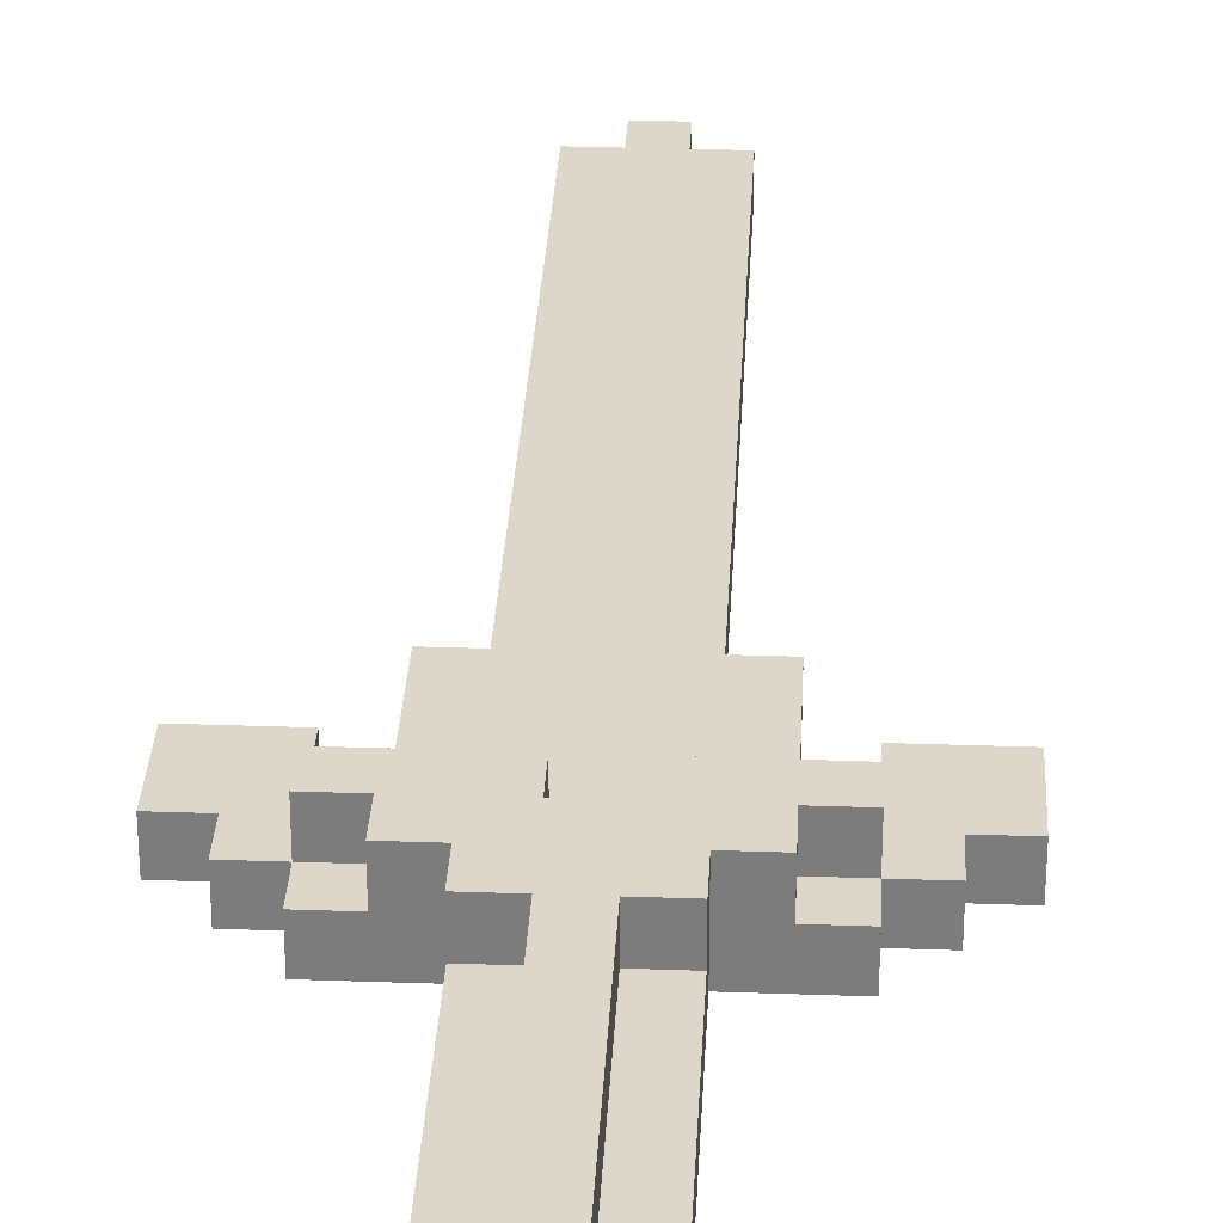
<metadata>
{"format":"obj","ext":"obj","renderer":"f3d","projection":"perspective","resolution":1024,"background":"white","views":[{"elev":30.8,"azim":2.9,"up":"+Z"}]}
</metadata>
<code>
o
v -0.5 1 0
v -0.5 1 -0.1
v -0.5 1.1 0
v -0.5 1.1 -0.1
v -0.5 1.2 0
v -0.5 1.2 -0.1
v -0.4 0.9 0
v -0.4 0.9 -0.1
v -0.4 1 0
v -0.4 1 -0.1
v -0.3 0.8 0
v -0.3 0.8 -0.1
v -0.3 0.9 0.1
v -0.3 0.9 0
v -0.3 0.9 -0.1
v -0.3 1 0.1
v -0.3 1 0
v -0.2 0.8 0.1
v -0.2 0.8 0
v -0.2 0.9 0.1
v -0.2 0.9 0
v -0.2 1.1 0
v -0.2 1.1 -0.1
v -0.2 1.3 0
v -0.2 1.3 -0.1
v -0.2 1.4 0
v -0.2 1.4 -0.1
v -0.1 0 0
v -0.1 0 -0.1
v -0.1 0.1 0
v -0.1 0.1 -0.1
v -0.1 0.2 0
v -0.1 0.2 -0.1
v -0.1 0.3 0
v -0.1 0.3 -0.1
v -0.1 0.4 0
v -0.1 0.4 -0.1
v -0.1 0.5 0
v -0.1 0.5 -0.1
v -0.1 0.7 0.1
v -0.1 0.7 0
v -0.1 0.7 -0.1
v -0.1 0.8 0.1
v -0.1 0.8 0
v -0.1 0.8 -0.1
v -0.1 1.4 0
v -0.1 1.4 -0.1
v -0.1 1.5 0
v -0.1 1.5 -0.1
v -0.1 1.7 0
v -0.1 1.7 -0.1
v -0.1 1.8 0
v -0.1 1.8 -0.1
v -0.1 2.1 0
v -0.1 2.1 -0.1
v -0.1 2.2 0
v -0.1 2.2 -0.1
v -0.1 2.3 0
v -0.1 2.3 -0.1
v -0.1 2.4 0
v -0.1 2.4 -0.1
v -0.1 2.9 0
v -0.1 2.9 -0.1
v 0 0 0.1
v 0 0 0
v 0 0.1 0.1
v 0 0.1 0
v 0 0.2 0.1
v 0 0.2 0
v 0 0.3 0.1
v 0 0.3 0
v 0 0.4 0.1
v 0 0.4 0
v 0 0.5 0.1
v 0 0.5 0
v 0 0.6 0.1
v 0 0.6 0
v 0 0.7 0.1
v 0 0.7 0
v 0 2.9 0
v 0 2.9 -0.1
v 0 3 0
v 0 3 -0.1
v 0.1 0.9 0.1
v 0.1 0.9 0
v 0.1 1 0.1
v 0.1 1 0
v 0.4 1.1 0
v 0.4 1.1 -0.1
v 0.4 1.2 0
v 0.4 1.2 -0.1
v -0.3 1.1 0
v -0.3 1.1 -0.1
v -0.3 1.2 0
v -0.3 1.2 -0.1
v 0 0.9 0.1
v 0 0.9 0
v 0 1 0.1
v 0 1 0
v 0.1 0 0.1
v 0.1 0 0
v 0.1 0.1 0.1
v 0.1 0.1 0
v 0.1 0.2 0.1
v 0.1 0.2 0
v 0.1 0.3 0.1
v 0.1 0.3 0
v 0.1 0.4 0.1
v 0.1 0.4 0
v 0.1 0.5 0.1
v 0.1 0.5 0
v 0.1 0.6 0.1
v 0.1 0.6 0
v 0.1 0.7 0.1
v 0.1 0.7 0
v 0.1 2.9 0
v 0.1 2.9 -0.1
v 0.1 3 0
v 0.1 3 -0.1
v 0.2 0 0
v 0.2 0 -0.1
v 0.2 0.1 0
v 0.2 0.1 -0.1
v 0.2 0.2 0
v 0.2 0.2 -0.1
v 0.2 0.3 0
v 0.2 0.3 -0.1
v 0.2 0.4 0
v 0.2 0.4 -0.1
v 0.2 0.5 0
v 0.2 0.5 -0.1
v 0.2 0.6 0
v 0.2 0.6 -0.1
v 0.2 0.7 0.1
v 0.2 0.7 0
v 0.2 0.7 -0.1
v 0.2 0.8 0.1
v 0.2 0.8 0
v 0.2 0.8 -0.1
v 0.2 1.4 0
v 0.2 1.4 -0.1
v 0.2 1.5 0
v 0.2 1.5 -0.1
v 0.2 1.7 0
v 0.2 1.7 -0.1
v 0.2 1.8 0
v 0.2 1.8 -0.1
v 0.2 2 0
v 0.2 2 -0.1
v 0.2 2.1 0
v 0.2 2.1 -0.1
v 0.2 2.2 0
v 0.2 2.2 -0.1
v 0.2 2.3 0
v 0.2 2.3 -0.1
v 0.2 2.6 0
v 0.2 2.6 -0.1
v 0.2 2.7 0
v 0.2 2.7 -0.1
v 0.2 2.8 0
v 0.2 2.8 -0.1
v 0.2 2.9 0
v 0.2 2.9 -0.1
v 0.3 0.8 0.1
v 0.3 0.8 0
v 0.3 0.9 0.1
v 0.3 0.9 0
v 0.3 1.1 0
v 0.3 1.1 -0.1
v 0.3 1.2 0
v 0.3 1.2 -0.1
v 0.3 1.3 0
v 0.3 1.3 -0.1
v 0.3 1.4 0
v 0.3 1.4 -0.1
v 0.4 0.8 0
v 0.4 0.8 -0.1
v 0.4 0.9 0.1
v 0.4 0.9 0
v 0.4 0.9 -0.1
v 0.4 1 0.1
v 0.4 1 0
v 0.5 0.9 0
v 0.5 0.9 -0.1
v 0.5 1 0
v 0.5 1 -0.1
v 0.6 1 0
v 0.6 1 -0.1
v 0.6 1.1 0
v 0.6 1.1 -0.1
v 0.6 1.2 0
v 0.6 1.2 -0.1
v -0.3 0.9 0.1
v -0.3 1 0.1
v -0.2 0.8 0.1
v -0.2 0.9 0.1
v -0.1 0.7 0.1
v -0.1 0.8 0.1
v -0.1 0.9 0.1
v -0.1 1 0.1
v 0 0 0.1
v 0 0.1 0.1
v 0 0.2 0.1
v 0 0.3 0.1
v 0 0.4 0.1
v 0 0.5 0.1
v 0 0.6 0.1
v 0 0.7 0.1
v 0 0.8 0.1
v 0 0.9 0.1
v 0 1 0.1
v 0.1 0 0.1
v 0.1 0.1 0.1
v 0.1 0.2 0.1
v 0.1 0.3 0.1
v 0.1 0.4 0.1
v 0.1 0.5 0.1
v 0.1 0.6 0.1
v 0.1 0.7 0.1
v 0.1 0.8 0.1
v 0.1 0.9 0.1
v 0.1 1 0.1
v 0.2 0.7 0.1
v 0.2 0.8 0.1
v 0.2 0.9 0.1
v 0.2 1 0.1
v 0.3 0.8 0.1
v 0.3 0.9 0.1
v 0.4 0.9 0.1
v 0.4 1 0.1
v -0.5 1 0
v -0.5 1.1 0
v -0.5 1.2 0
v -0.4 0.9 0
v -0.4 1 0
v -0.4 1.1 0
v -0.4 1.2 0
v -0.3 0.8 0
v -0.3 0.9 0
v -0.3 1 0
v -0.3 1.1 0
v -0.3 1.2 0
v -0.2 0.8 0
v -0.2 0.9 0
v -0.2 1 0
v -0.2 1.1 0
v -0.2 1.3 0
v -0.2 1.4 0
v -0.1 0 0
v -0.1 0.1 0
v -0.1 0.2 0
v -0.1 0.3 0
v -0.1 0.4 0
v -0.1 0.5 0
v -0.1 0.7 0
v -0.1 1 0
v -0.1 1.1 0
v -0.1 1.2 0
v -0.1 1.3 0
v -0.1 1.4 0
v -0.1 1.5 0
v -0.1 1.7 0
v -0.1 1.8 0
v -0.1 2.1 0
v -0.1 2.2 0
v -0.1 2.3 0
v -0.1 2.4 0
v -0.1 2.9 0
v 0 0 0
v 0 0.1 0
v 0 0.2 0
v 0 0.3 0
v 0 0.4 0
v 0 0.5 0
v 0 0.6 0
v 0 0.7 0
v 0 0.9 0
v 0 1 0
v 0 1.1 0
v 0 1.2 0
v 0 1.4 0
v 0 1.5 0
v 0 1.6 0
v 0 1.7 0
v 0 1.8 0
v 0 1.9 0
v 0 2 0
v 0 2.1 0
v 0 2.2 0
v 0 2.3 0
v 0 2.4 0
v 0 2.5 0
v 0 2.6 0
v 0 2.7 0
v 0 2.8 0
v 0 2.9 0
v 0 3 0
v 0.1 0 0
v 0.1 0.1 0
v 0.1 0.2 0
v 0.1 0.3 0
v 0.1 0.4 0
v 0.1 0.5 0
v 0.1 0.6 0
v 0.1 0.7 0
v 0.1 0.9 0
v 0.1 1 0
v 0.1 1.1 0
v 0.1 1.2 0
v 0.1 1.4 0
v 0.1 1.5 0
v 0.1 1.6 0
v 0.1 1.7 0
v 0.1 1.8 0
v 0.1 1.9 0
v 0.1 2 0
v 0.1 2.1 0
v 0.1 2.2 0
v 0.1 2.3 0
v 0.1 2.5 0
v 0.1 2.6 0
v 0.1 2.7 0
v 0.1 2.8 0
v 0.1 2.9 0
v 0.1 3 0
v 0.2 0 0
v 0.2 0.1 0
v 0.2 0.2 0
v 0.2 0.3 0
v 0.2 0.4 0
v 0.2 0.5 0
v 0.2 0.6 0
v 0.2 0.7 0
v 0.2 1 0
v 0.2 1.1 0
v 0.2 1.2 0
v 0.2 1.3 0
v 0.2 1.4 0
v 0.2 1.5 0
v 0.2 1.7 0
v 0.2 1.8 0
v 0.2 2 0
v 0.2 2.1 0
v 0.2 2.2 0
v 0.2 2.3 0
v 0.2 2.6 0
v 0.2 2.7 0
v 0.2 2.8 0
v 0.2 2.9 0
v 0.3 0.8 0
v 0.3 0.9 0
v 0.3 1 0
v 0.3 1.1 0
v 0.3 1.2 0
v 0.3 1.3 0
v 0.3 1.4 0
v 0.4 0.8 0
v 0.4 0.9 0
v 0.4 1 0
v 0.4 1.1 0
v 0.4 1.2 0
v 0.5 0.9 0
v 0.5 1 0
v 0.5 1.1 0
v 0.5 1.2 0
v 0.6 1 0
v 0.6 1.1 0
v 0.6 1.2 0
v -0.5 1 -0.1
v -0.5 1.1 -0.1
v -0.5 1.2 -0.1
v -0.4 0.9 -0.1
v -0.4 1 -0.1
v -0.4 1.1 -0.1
v -0.4 1.2 -0.1
v -0.3 0.8 -0.1
v -0.3 0.9 -0.1
v -0.3 1 -0.1
v -0.3 1.1 -0.1
v -0.3 1.2 -0.1
v -0.2 0.8 -0.1
v -0.2 0.9 -0.1
v -0.2 1 -0.1
v -0.2 1.1 -0.1
v -0.2 1.3 -0.1
v -0.2 1.4 -0.1
v -0.1 0 -0.1
v -0.1 0.1 -0.1
v -0.1 0.2 -0.1
v -0.1 0.3 -0.1
v -0.1 0.4 -0.1
v -0.1 0.5 -0.1
v -0.1 0.7 -0.1
v -0.1 0.8 -0.1
v -0.1 0.9 -0.1
v -0.1 1 -0.1
v -0.1 1.1 -0.1
v -0.1 1.2 -0.1
v -0.1 1.3 -0.1
v -0.1 1.4 -0.1
v -0.1 1.5 -0.1
v -0.1 1.7 -0.1
v -0.1 1.8 -0.1
v -0.1 2.1 -0.1
v -0.1 2.2 -0.1
v -0.1 2.3 -0.1
v -0.1 2.4 -0.1
v -0.1 2.9 -0.1
v 0 0.1 -0.1
v 0 0.2 -0.1
v 0 0.3 -0.1
v 0 0.4 -0.1
v 0 0.6 -0.1
v 0 0.7 -0.1
v 0 0.8 -0.1
v 0 0.9 -0.1
v 0 1 -0.1
v 0 1.1 -0.1
v 0 1.2 -0.1
v 0 1.4 -0.1
v 0 1.5 -0.1
v 0 1.6 -0.1
v 0 1.7 -0.1
v 0 1.8 -0.1
v 0 1.9 -0.1
v 0 2 -0.1
v 0 2.1 -0.1
v 0 2.2 -0.1
v 0 2.3 -0.1
v 0 2.4 -0.1
v 0 2.5 -0.1
v 0 2.6 -0.1
v 0 2.7 -0.1
v 0 2.8 -0.1
v 0 2.9 -0.1
v 0 3 -0.1
v 0.1 0.1 -0.1
v 0.1 0.2 -0.1
v 0.1 0.3 -0.1
v 0.1 0.4 -0.1
v 0.1 0.8 -0.1
v 0.1 0.9 -0.1
v 0.1 1 -0.1
v 0.1 1.1 -0.1
v 0.1 1.2 -0.1
v 0.1 1.4 -0.1
v 0.1 1.5 -0.1
v 0.1 1.6 -0.1
v 0.1 1.7 -0.1
v 0.1 1.8 -0.1
v 0.1 1.9 -0.1
v 0.1 2 -0.1
v 0.1 2.1 -0.1
v 0.1 2.2 -0.1
v 0.1 2.3 -0.1
v 0.1 2.5 -0.1
v 0.1 2.6 -0.1
v 0.1 2.7 -0.1
v 0.1 2.8 -0.1
v 0.1 2.9 -0.1
v 0.1 3 -0.1
v 0.2 0 -0.1
v 0.2 0.1 -0.1
v 0.2 0.2 -0.1
v 0.2 0.3 -0.1
v 0.2 0.4 -0.1
v 0.2 0.5 -0.1
v 0.2 0.6 -0.1
v 0.2 0.7 -0.1
v 0.2 0.8 -0.1
v 0.2 0.9 -0.1
v 0.2 1 -0.1
v 0.2 1.1 -0.1
v 0.2 1.2 -0.1
v 0.2 1.3 -0.1
v 0.2 1.4 -0.1
v 0.2 1.5 -0.1
v 0.2 1.7 -0.1
v 0.2 1.8 -0.1
v 0.2 2 -0.1
v 0.2 2.1 -0.1
v 0.2 2.2 -0.1
v 0.2 2.3 -0.1
v 0.2 2.6 -0.1
v 0.2 2.7 -0.1
v 0.2 2.8 -0.1
v 0.2 2.9 -0.1
v 0.3 0.8 -0.1
v 0.3 0.9 -0.1
v 0.3 1 -0.1
v 0.3 1.1 -0.1
v 0.3 1.2 -0.1
v 0.3 1.3 -0.1
v 0.3 1.4 -0.1
v 0.4 0.8 -0.1
v 0.4 0.9 -0.1
v 0.4 1 -0.1
v 0.4 1.1 -0.1
v 0.4 1.2 -0.1
v 0.5 0.9 -0.1
v 0.5 1 -0.1
v 0.5 1.1 -0.1
v 0.5 1.2 -0.1
v 0.6 1 -0.1
v 0.6 1.1 -0.1
v 0.6 1.2 -0.1
v 0 0 0.1
v 0.1 0 0.1
v -0.1 0 0
v 0 0 0
v 0.1 0 0
v 0.2 0 0
v -0.1 0 -0.1
v 0.2 0 -0.1
v -0.1 0.7 0.1
v 0 0.7 0.1
v 0.1 0.7 0.1
v 0.2 0.7 0.1
v -0.1 0.7 0
v 0 0.7 0
v 0.1 0.7 0
v 0.2 0.7 0
v -0.2 0.8 0.1
v -0.1 0.8 0.1
v 0.2 0.8 0.1
v 0.3 0.8 0.1
v -0.3 0.8 0
v -0.2 0.8 0
v -0.1 0.8 0
v 0.2 0.8 0
v 0.3 0.8 0
v 0.4 0.8 0
v -0.3 0.8 -0.1
v -0.2 0.8 -0.1
v -0.1 0.8 -0.1
v 0.2 0.8 -0.1
v 0.3 0.8 -0.1
v 0.4 0.8 -0.1
v -0.3 0.9 0.1
v -0.2 0.9 0.1
v 0.3 0.9 0.1
v 0.4 0.9 0.1
v -0.4 0.9 0
v -0.3 0.9 0
v -0.2 0.9 0
v 0.3 0.9 0
v 0.4 0.9 0
v 0.5 0.9 0
v -0.4 0.9 -0.1
v -0.3 0.9 -0.1
v 0.4 0.9 -0.1
v 0.5 0.9 -0.1
v -0.5 1 0
v -0.4 1 0
v 0.5 1 0
v 0.6 1 0
v -0.5 1 -0.1
v -0.4 1 -0.1
v 0.5 1 -0.1
v 0.6 1 -0.1
v 0 0.9 0.1
v 0.1 0.9 0.1
v 0 0.9 0
v 0.1 0.9 0
v -0.3 1 0.1
v -0.1 1 0.1
v 0 1 0.1
v 0.1 1 0.1
v 0.2 1 0.1
v 0.4 1 0.1
v -0.3 1 0
v -0.2 1 0
v -0.1 1 0
v 0 1 0
v 0.1 1 0
v 0.2 1 0
v 0.3 1 0
v 0.4 1 0
v -0.3 1.1 0
v -0.2 1.1 0
v 0.3 1.1 0
v 0.4 1.1 0
v -0.3 1.1 -0.1
v -0.2 1.1 -0.1
v 0.3 1.1 -0.1
v 0.4 1.1 -0.1
v -0.5 1.2 0
v -0.4 1.2 0
v -0.3 1.2 0
v 0.4 1.2 0
v 0.5 1.2 0
v 0.6 1.2 0
v -0.5 1.2 -0.1
v -0.4 1.2 -0.1
v -0.3 1.2 -0.1
v 0.4 1.2 -0.1
v 0.5 1.2 -0.1
v 0.6 1.2 -0.1
v -0.2 1.4 0
v -0.1 1.4 0
v 0.2 1.4 0
v 0.3 1.4 0
v -0.2 1.4 -0.1
v -0.1 1.4 -0.1
v 0.2 1.4 -0.1
v 0.3 1.4 -0.1
v -0.1 2.9 0
v 0 2.9 0
v 0.1 2.9 0
v 0.2 2.9 0
v -0.1 2.9 -0.1
v 0 2.9 -0.1
v 0.1 2.9 -0.1
v 0.2 2.9 -0.1
v 0 3 0
v 0.1 3 0
v 0 3 -0.1
v 0.1 3 -0.1
f 3 2 1
f 4 2 3
f 5 4 3
f 6 4 5
f 9 8 7
f 10 8 9
f 14 12 11
f 15 12 14
f 16 14 13
f 17 14 16
f 20 19 18
f 21 19 20
f 24 23 22
f 25 23 24
f 26 25 24
f 27 25 26
f 30 29 28
f 31 29 30
f 32 31 30
f 33 31 32
f 34 33 32
f 35 33 34
f 36 35 34
f 37 35 36
f 38 37 36
f 39 37 38
f 41 39 38
f 42 39 41
f 43 41 40
f 44 42 41
f 44 41 43
f 45 42 44
f 48 47 46
f 49 47 48
f 50 49 48
f 51 49 50
f 52 51 50
f 53 51 52
f 54 53 52
f 55 53 54
f 56 55 54
f 57 55 56
f 58 57 56
f 59 57 58
f 60 59 58
f 61 59 60
f 62 61 60
f 63 61 62
f 66 65 64
f 67 65 66
f 68 67 66
f 69 67 68
f 70 69 68
f 71 69 70
f 72 71 70
f 73 71 72
f 74 73 72
f 75 73 74
f 76 75 74
f 77 75 76
f 78 77 76
f 79 77 78
f 82 81 80
f 83 81 82
f 86 85 84
f 87 85 86
f 90 89 88
f 91 89 90
f 92 93 94
f 94 93 95
f 96 97 98
f 98 97 99
f 100 101 102
f 102 101 103
f 102 103 104
f 104 103 105
f 104 105 106
f 106 105 107
f 106 107 108
f 108 107 109
f 108 109 110
f 110 109 111
f 110 111 112
f 112 111 113
f 112 113 114
f 114 113 115
f 116 117 118
f 118 117 119
f 120 121 122
f 122 121 123
f 122 123 124
f 124 123 125
f 124 125 126
f 126 125 127
f 126 127 128
f 128 127 129
f 128 129 130
f 130 129 131
f 130 131 132
f 132 131 133
f 132 133 135
f 135 133 136
f 134 135 137
f 135 136 138
f 137 135 138
f 138 136 139
f 140 141 142
f 142 141 143
f 142 143 144
f 144 143 145
f 144 145 146
f 146 145 147
f 146 147 148
f 148 147 149
f 148 149 150
f 150 149 151
f 150 151 152
f 152 151 153
f 152 153 154
f 154 153 155
f 154 155 156
f 156 155 157
f 156 157 158
f 158 157 159
f 158 159 160
f 160 159 161
f 160 161 162
f 162 161 163
f 164 165 166
f 166 165 167
f 168 169 170
f 170 169 171
f 170 171 172
f 172 171 173
f 172 173 174
f 174 173 175
f 176 177 179
f 179 177 180
f 178 179 181
f 181 179 182
f 183 184 185
f 185 184 186
f 187 188 189
f 189 188 190
f 189 190 191
f 191 190 192
f 196 194 193
f 198 196 195
f 199 194 196
f 199 196 198
f 200 194 199
f 208 198 197
f 208 199 198
f 209 199 208
f 210 200 199
f 210 199 209
f 211 200 210
f 212 202 201
f 213 203 202
f 213 202 212
f 214 204 203
f 214 203 213
f 215 205 204
f 215 204 214
f 216 206 205
f 216 205 215
f 217 207 206
f 217 206 216
f 218 208 207
f 218 207 217
f 219 209 208
f 219 208 218
f 220 210 209
f 220 209 219
f 221 210 220
f 223 221 220
f 223 220 219
f 224 221 223
f 225 222 221
f 225 221 224
f 226 222 225
f 227 225 224
f 227 226 225
f 228 226 227
f 229 226 228
f 230 226 229
f 235 232 231
f 236 233 232
f 236 232 235
f 237 233 236
f 239 235 234
f 240 236 235
f 240 237 236
f 240 235 239
f 241 237 240
f 242 237 241
f 243 239 238
f 244 239 243
f 245 241 240
f 246 241 245
f 256 246 245
f 257 247 246
f 257 246 256
f 258 247 257
f 259 248 247
f 259 247 258
f 260 248 259
f 269 250 249
f 270 251 250
f 270 250 269
f 271 252 251
f 271 251 270
f 272 253 252
f 272 252 271
f 273 254 253
f 273 253 272
f 274 255 254
f 274 254 273
f 275 255 274
f 276 255 275
f 278 257 256
f 279 258 257
f 279 257 278
f 280 259 258
f 280 258 279
f 280 260 259
f 280 261 260
f 281 261 280
f 282 262 261
f 282 261 281
f 283 262 282
f 284 263 262
f 284 262 283
f 285 264 263
f 285 263 284
f 286 264 285
f 287 264 286
f 288 265 264
f 288 264 287
f 289 266 265
f 289 265 288
f 290 267 266
f 290 266 289
f 291 268 267
f 291 267 290
f 292 268 291
f 293 268 292
f 294 268 293
f 295 268 294
f 296 268 295
f 306 278 277
f 307 279 278
f 307 278 306
f 308 280 279
f 308 279 307
f 309 281 280
f 309 280 308
f 310 283 282
f 310 281 309
f 310 282 281
f 311 283 310
f 312 284 283
f 312 283 311
f 312 285 284
f 312 286 285
f 313 286 312
f 314 286 313
f 315 287 286
f 315 286 314
f 316 288 287
f 316 287 315
f 317 289 288
f 317 288 316
f 318 290 289
f 318 289 317
f 318 292 291
f 318 291 290
f 319 292 318
f 320 293 292
f 320 292 319
f 321 294 293
f 321 293 320
f 322 295 294
f 322 294 321
f 323 296 295
f 323 295 322
f 324 297 296
f 324 296 323
f 325 297 324
f 326 299 298
f 327 300 299
f 327 299 326
f 328 301 300
f 328 300 327
f 329 302 301
f 329 301 328
f 330 303 302
f 330 302 329
f 331 304 303
f 331 303 330
f 332 305 304
f 332 304 331
f 333 305 332
f 334 308 307
f 335 309 308
f 335 308 334
f 336 311 310
f 336 309 335
f 336 310 309
f 337 311 336
f 338 311 337
f 339 313 312
f 339 311 338
f 339 312 311
f 340 314 313
f 340 313 339
f 341 315 314
f 341 314 340
f 341 316 315
f 342 317 316
f 342 316 341
f 343 318 317
f 343 317 342
f 344 319 318
f 344 318 343
f 345 321 320
f 345 319 344
f 345 320 319
f 346 322 321
f 346 321 345
f 347 323 322
f 347 322 346
f 348 324 323
f 348 323 347
f 349 324 348
f 352 335 334
f 353 336 335
f 353 335 352
f 354 337 336
f 354 336 353
f 355 338 337
f 355 337 354
f 356 338 355
f 357 351 350
f 358 351 357
f 359 353 352
f 360 353 359
f 362 359 358
f 363 360 359
f 363 359 362
f 364 361 360
f 364 360 363
f 365 361 364
f 366 364 363
f 367 365 364
f 367 364 366
f 368 365 367
f 369 370 373
f 370 371 374
f 373 370 374
f 374 371 375
f 372 373 377
f 373 374 378
f 374 375 378
f 377 373 378
f 378 375 379
f 379 375 380
f 376 377 381
f 377 378 382
f 381 377 382
f 378 379 382
f 382 379 383
f 383 379 384
f 381 382 394
f 382 383 395
f 394 382 395
f 383 384 396
f 395 383 396
f 384 385 397
f 396 384 397
f 397 385 398
f 385 386 399
f 398 385 399
f 399 386 400
f 387 388 409
f 388 389 409
f 389 390 410
f 409 389 410
f 390 391 411
f 410 390 411
f 391 392 412
f 411 391 412
f 392 393 413
f 393 394 414
f 413 393 414
f 394 395 415
f 414 394 415
f 395 396 416
f 415 395 416
f 396 397 417
f 416 396 417
f 397 398 418
f 417 397 418
f 398 399 419
f 418 398 419
f 399 400 419
f 400 401 419
f 419 401 420
f 401 402 421
f 420 401 421
f 421 402 422
f 402 403 423
f 422 402 423
f 403 404 424
f 423 403 424
f 424 404 425
f 425 404 426
f 404 405 427
f 426 404 427
f 405 406 428
f 427 405 428
f 406 407 429
f 428 406 429
f 407 408 430
f 429 407 430
f 430 408 431
f 431 408 432
f 432 408 433
f 433 408 434
f 434 408 435
f 387 409 437
f 409 410 437
f 410 411 437
f 411 412 437
f 437 412 438
f 438 412 439
f 412 392 440
f 439 412 440
f 414 415 441
f 415 416 441
f 416 417 442
f 441 416 442
f 417 418 443
f 442 417 443
f 418 419 444
f 443 418 444
f 419 420 445
f 444 419 445
f 421 422 446
f 445 420 446
f 420 421 446
f 446 422 447
f 422 423 448
f 447 422 448
f 423 424 448
f 424 425 448
f 448 425 449
f 449 425 450
f 425 426 451
f 450 425 451
f 426 427 452
f 451 426 452
f 427 428 453
f 452 427 453
f 428 429 454
f 453 428 454
f 429 430 454
f 430 431 454
f 454 431 455
f 431 432 456
f 455 431 456
f 432 433 457
f 456 432 457
f 433 434 458
f 457 433 458
f 434 435 459
f 458 434 459
f 435 436 460
f 459 435 460
f 460 436 461
f 387 437 462
f 437 438 463
f 462 437 463
f 438 439 464
f 463 438 464
f 439 440 465
f 464 439 465
f 440 392 466
f 465 440 466
f 392 413 467
f 466 392 467
f 413 414 468
f 467 413 468
f 414 441 469
f 468 414 469
f 441 442 470
f 469 441 470
f 442 443 471
f 470 442 471
f 443 444 472
f 471 443 472
f 444 445 473
f 472 444 473
f 446 447 474
f 473 445 474
f 445 446 474
f 474 447 475
f 475 447 476
f 448 449 477
f 476 447 477
f 447 448 477
f 449 450 478
f 477 449 478
f 451 452 479
f 478 450 479
f 450 451 479
f 452 453 480
f 479 452 480
f 453 454 481
f 480 453 481
f 454 455 482
f 481 454 482
f 456 457 483
f 482 455 483
f 455 456 483
f 457 458 484
f 483 457 484
f 458 459 485
f 484 458 485
f 459 460 486
f 485 459 486
f 486 460 487
f 471 472 488
f 470 471 488
f 488 472 489
f 472 473 490
f 489 472 490
f 473 474 491
f 490 473 491
f 474 475 492
f 491 474 492
f 475 476 493
f 492 475 493
f 493 476 494
f 488 489 495
f 490 491 496
f 495 489 496
f 489 490 496
f 496 491 497
f 497 491 498
f 496 497 500
f 497 498 501
f 500 497 501
f 498 499 502
f 501 498 502
f 502 499 503
f 501 502 504
f 502 503 505
f 504 502 505
f 505 503 506
f 510 508 507
f 511 508 510
f 513 510 509
f 513 512 511
f 513 511 510
f 514 512 513
f 519 516 515
f 520 516 519
f 521 518 517
f 522 518 521
f 528 524 523
f 529 524 528
f 530 526 525
f 531 526 530
f 533 528 527
f 534 529 528
f 534 528 533
f 535 529 534
f 536 531 530
f 537 532 531
f 537 531 536
f 538 532 537
f 544 540 539
f 545 540 544
f 546 542 541
f 547 542 546
f 549 544 543
f 550 544 549
f 551 548 547
f 552 548 551
f 557 554 553
f 558 554 557
f 559 556 555
f 560 556 559
f 561 562 563
f 563 562 564
f 565 566 571
f 571 566 572
f 566 567 573
f 572 566 573
f 573 567 574
f 568 569 575
f 569 570 576
f 575 569 576
f 576 570 577
f 577 570 578
f 579 580 583
f 583 580 584
f 581 582 585
f 585 582 586
f 587 588 593
f 588 589 594
f 593 588 594
f 594 589 595
f 590 591 596
f 591 592 597
f 596 591 597
f 597 592 598
f 599 600 603
f 603 600 604
f 601 602 605
f 605 602 606
f 607 608 611
f 611 608 612
f 609 610 613
f 613 610 614
f 615 616 617
f 617 616 618

</code>
